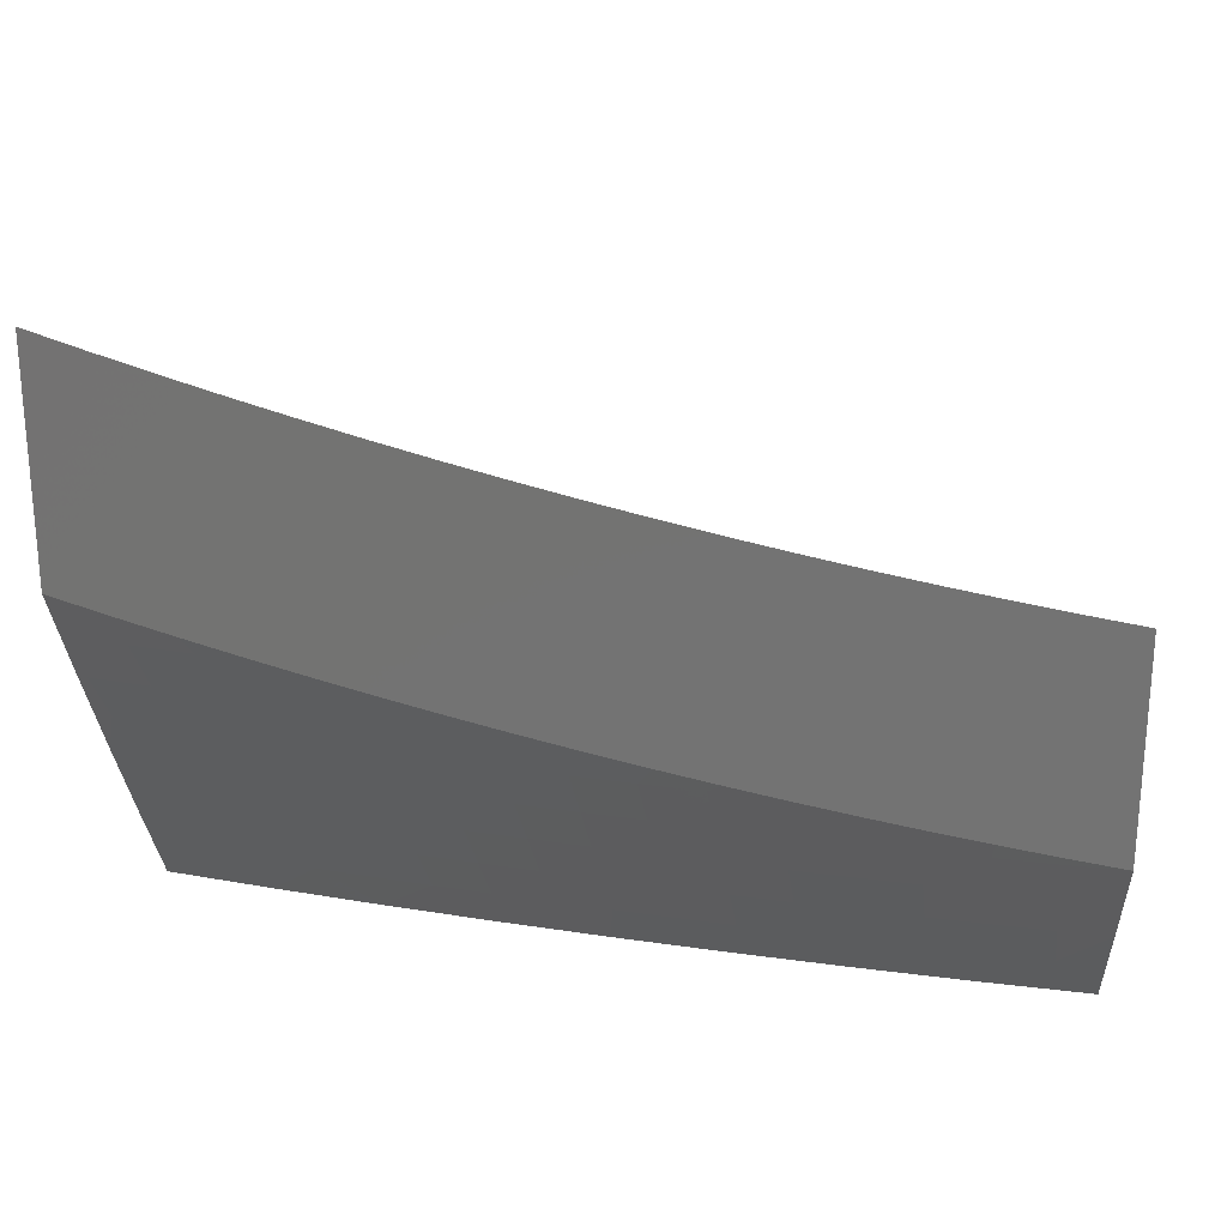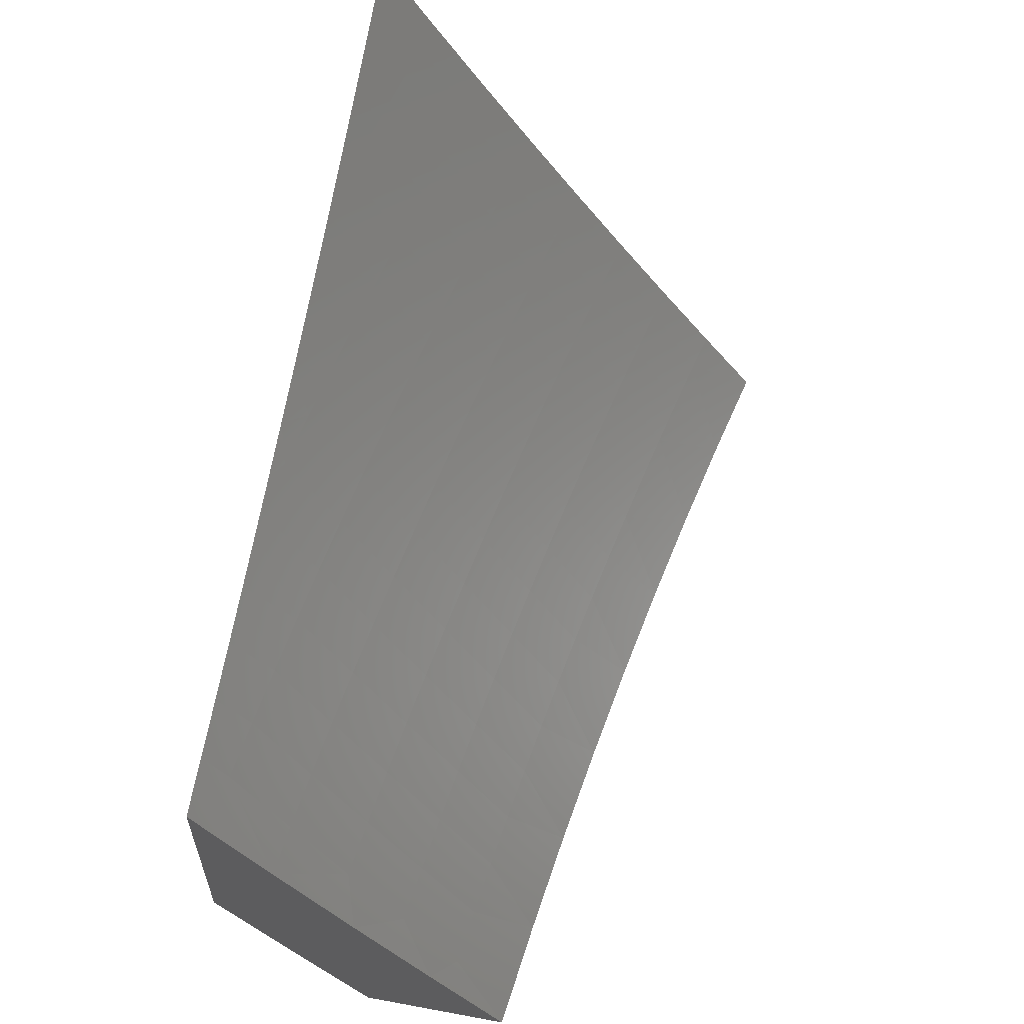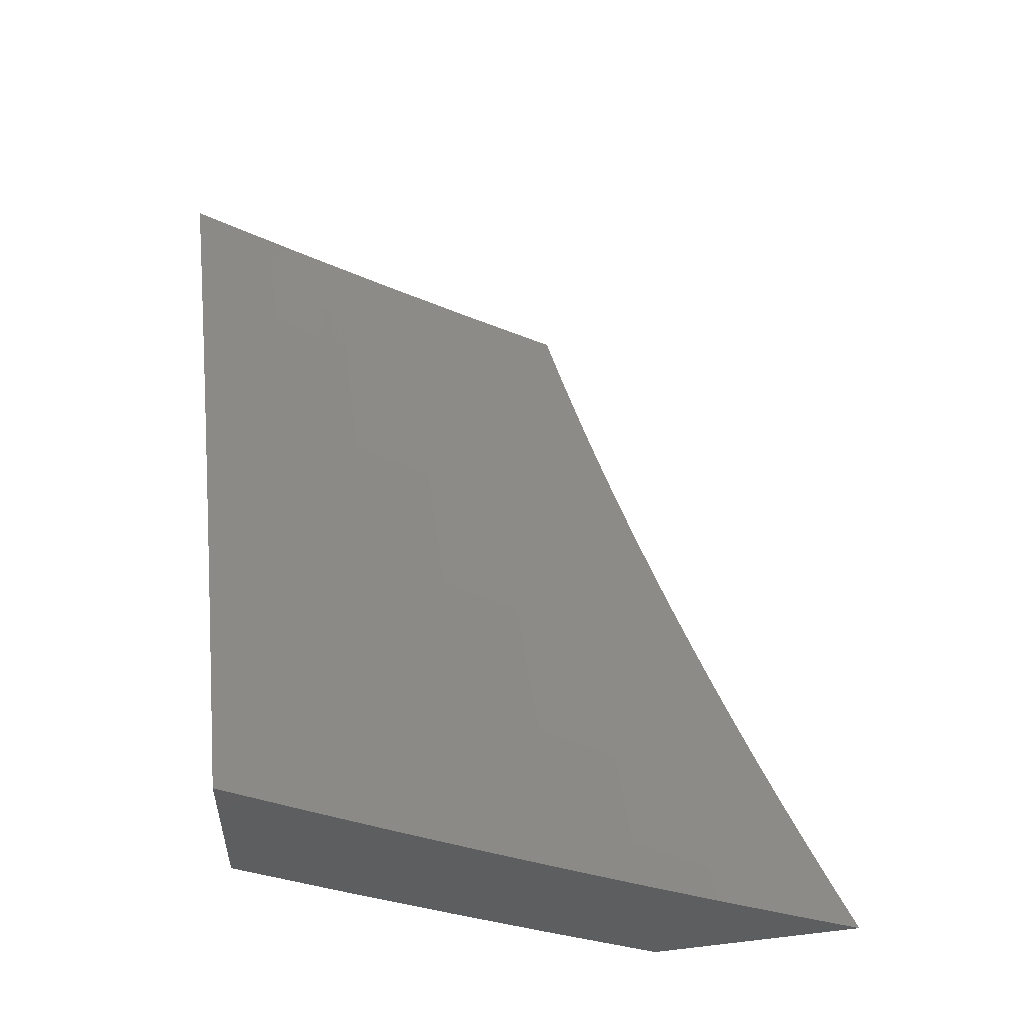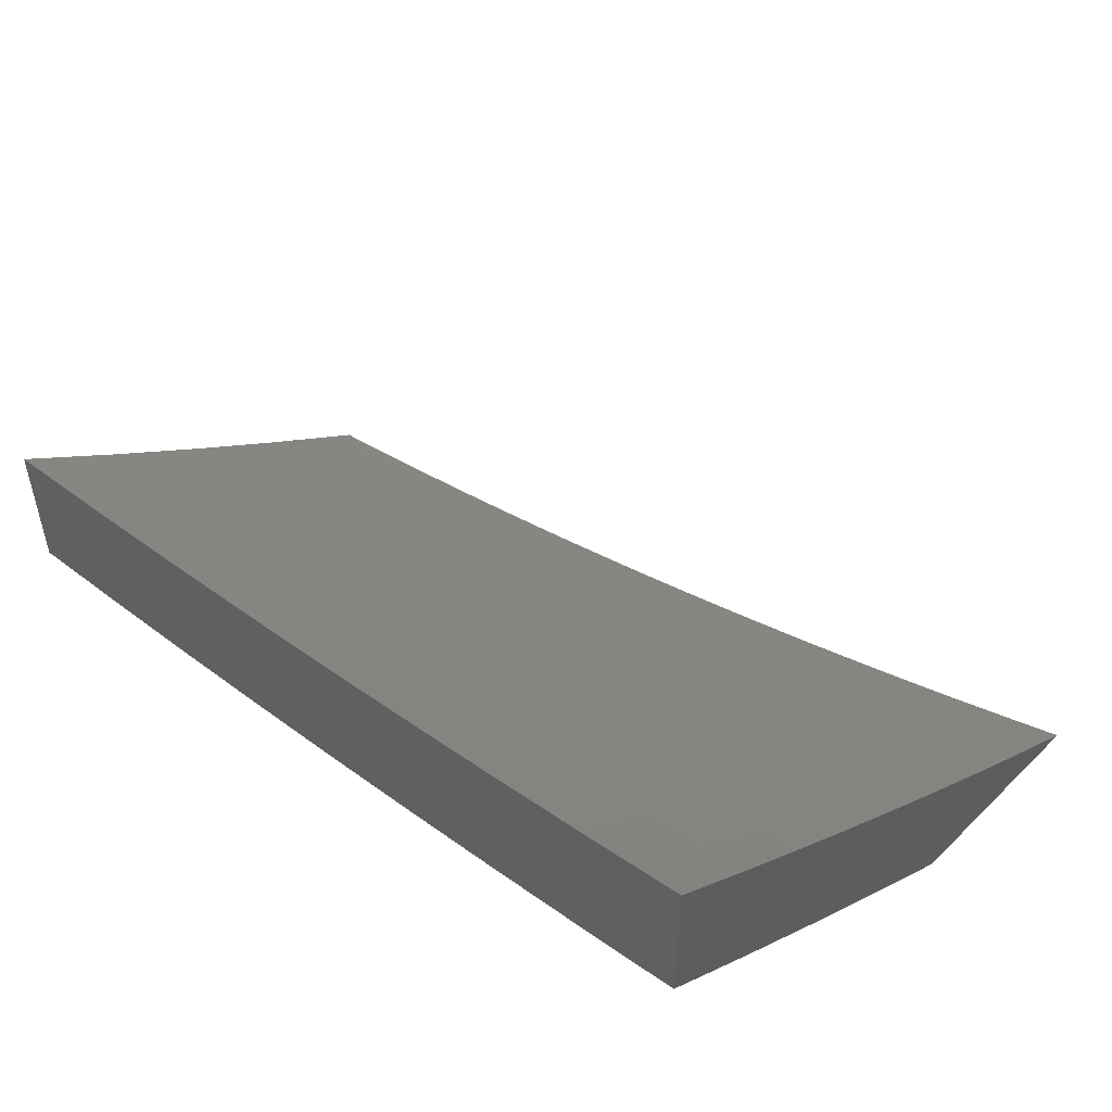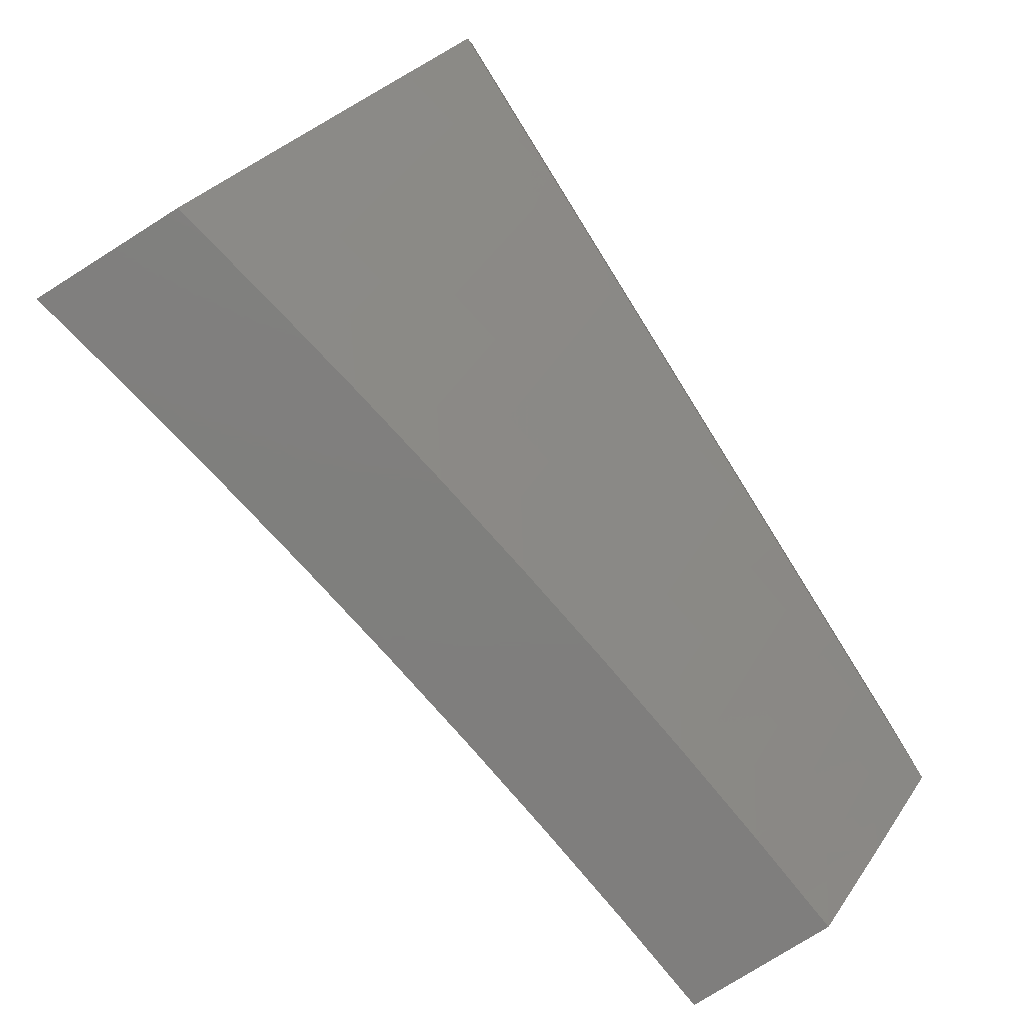
<metadata>
{"format":"stl","ext":"stl","renderer":"f3d","projection":"perspective","resolution":1024,"background":"white","views":[{"elev":24.1,"azim":4.9,"up":"+Z"},{"elev":58.6,"azim":100.8,"up":"+Z"},{"elev":52.5,"azim":-97.2,"up":"+Y"},{"elev":50.0,"azim":-136.7,"up":"+Y"},{"elev":-78.9,"azim":-57.9,"up":"+Z"}]}
</metadata>
<code>
# stl→obj: 235 verts, 466 faces
v -1.939 -8.945 -6.541
v -2 -8.945 -6.522
v -1.998 -8.905 -6.582
v -2 -8.864 -6.643
v -1.99 -8.867 -6.643
v -1.981 -8.828 -6.703
v -1.924 -8.881 -6.643
v -1.915 -8.842 -6.703
v -1.858 -8.894 -6.643
v -1.85 -8.855 -6.703
v -1.792 -8.907 -6.643
v -1.784 -8.868 -6.703
v -1.727 -8.919 -6.643
v -1.719 -8.88 -6.703
v -1.661 -8.931 -6.643
v -1.654 -8.892 -6.703
v -1.595 -8.943 -6.643
v -1.588 -8.903 -6.703
v -1.567 -8.945 -6.646
v -1.523 -8.914 -6.703
v -1.505 -8.945 -6.662
v -1.458 -8.925 -6.703
v -1.442 -8.945 -6.676
v -1.393 -8.935 -6.703
v -1.379 -8.945 -6.69
v -1.328 -8.944 -6.703
v -1.316 -8.945 -6.704
v -1.322 -8.904 -6.763
v -1.257 -8.913 -6.763
v -1.316 -8.864 -6.822
v -1.252 -8.873 -6.822
v -1.31 -8.823 -6.882
v -1.246 -8.832 -6.882
v -1.304 -8.783 -6.941
v -1.24 -8.791 -6.941
v -1.252 -8.748 -7
v -1.177 -8.8 -6.941
v -1.126 -8.764 -7
v -1.113 -8.808 -6.941
v -1.05 -8.815 -6.941
v -1.054 -8.856 -6.882
v -1 -8.863 -6.881
v -1.059 -8.897 -6.822
v -1 -8.945 -6.762
v -1.064 -8.937 -6.763
v -1.063 -8.945 -6.751
v -1.127 -8.945 -6.741
v -2 -8.782 -6.763
v -1.972 -8.789 -6.763
v -1.907 -8.802 -6.763
v -1.842 -8.816 -6.763
v -1.776 -8.828 -6.763
v -1.711 -8.841 -6.763
v -1.646 -8.852 -6.763
v -1.581 -8.864 -6.763
v -1.516 -8.875 -6.763
v -1.451 -8.885 -6.763
v -1.387 -8.895 -6.763
v -1.963 -8.749 -6.822
v -2 -8.699 -6.882
v -1.954 -8.709 -6.882
v -1.945 -8.668 -6.941
v -1.889 -8.722 -6.882
v -1.881 -8.682 -6.941
v -1.825 -8.736 -6.882
v -1.816 -8.695 -6.941
v -1.76 -8.748 -6.882
v -1.752 -8.708 -6.941
v -1.696 -8.76 -6.882
v -1.688 -8.72 -6.941
v -1.631 -8.772 -6.882
v -1.624 -8.731 -6.941
v -1.567 -8.783 -6.882
v -1.56 -8.743 -6.941
v -1.503 -8.794 -6.882
v -1.496 -8.753 -6.941
v -1.438 -8.804 -6.882
v -1.432 -8.764 -6.941
v -1.374 -8.814 -6.882
v -1.368 -8.773 -6.941
v -2 -8.614 -7
v -1.876 -8.64 -7
v -1.752 -8.665 -7
v -1.627 -8.688 -7
v -1.502 -8.71 -7
v -1.377 -8.73 -7
v -1 -8.779 -7
v -1.128 -8.93 -6.763
v -1.19 -8.945 -6.729
v -1.193 -8.922 -6.763
v -1.253 -8.945 -6.717
v -1.629 -8.945 -6.63
v -1.692 -8.945 -6.614
v -1.754 -8.945 -6.597
v -1.816 -8.945 -6.579
v -1.866 -8.933 -6.582
v -1.877 -8.945 -6.56
v -1.932 -8.919 -6.582
v -1.898 -8.763 -6.822
v -1.833 -8.776 -6.822
v -1.768 -8.788 -6.822
v -1.704 -8.801 -6.822
v -1.639 -8.812 -6.822
v -1.574 -8.824 -6.822
v -1.51 -8.835 -6.822
v -1.445 -8.845 -6.822
v -1.38 -8.855 -6.822
v -1.182 -8.841 -6.882
v -1.118 -8.849 -6.882
v -1.188 -8.881 -6.822
v -1.123 -8.889 -6.822
v -1.876 -8.47 -7
v -2 -8.443 -7
v -1.949 -8.52 -6.91
v -2 -8.509 -6.911
v -2 -8.574 -6.821
v -1.963 -8.582 -6.82
v -2 -8.638 -6.73
v -1.977 -8.643 -6.73
v -2 -8.701 -6.639
v -1.991 -8.704 -6.638
v -2 -8.764 -6.547
v -1.924 -8.718 -6.638
v -1.937 -8.777 -6.547
v -1.857 -8.732 -6.638
v -1.869 -8.791 -6.547
v -1.79 -8.745 -6.638
v -1.802 -8.805 -6.547
v -1.723 -8.758 -6.638
v -1.735 -8.818 -6.547
v -1.656 -8.77 -6.638
v -1.667 -8.83 -6.547
v -1.589 -8.782 -6.638
v -1.6 -8.842 -6.547
v -1.522 -8.794 -6.638
v -1.533 -8.853 -6.547
v -1.456 -8.804 -6.638
v -1.465 -8.864 -6.547
v -1.389 -8.815 -6.638
v -1.398 -8.875 -6.547
v -1.322 -8.824 -6.638
v -1.331 -8.884 -6.547
v -1.256 -8.834 -6.638
v -1.265 -8.894 -6.547
v -1.19 -8.842 -6.638
v -1.198 -8.903 -6.547
v -1.123 -8.851 -6.638
v -1.131 -8.911 -6.547
v -1.057 -8.858 -6.638
v -1.064 -8.919 -6.547
v -1 -8.864 -6.64
v -1 -8.945 -6.518
v -1.064 -8.945 -6.507
v -1.127 -8.945 -6.496
v -1.191 -8.945 -6.484
v -1.254 -8.945 -6.471
v -1.317 -8.945 -6.457
v -1.34 -8.944 -6.454
v -1.408 -8.934 -6.454
v -1.38 -8.945 -6.443
v -1.443 -8.945 -6.429
v -1.475 -8.923 -6.454
v -1.505 -8.945 -6.414
v -1.543 -8.912 -6.454
v -1.568 -8.945 -6.398
v -1.611 -8.901 -6.454
v -1.63 -8.945 -6.381
v -1.678 -8.889 -6.454
v -1.692 -8.945 -6.364
v -1.746 -8.877 -6.454
v -1.758 -8.934 -6.361
v -1.826 -8.921 -6.361
v -1.816 -8.945 -6.327
v -1.878 -8.945 -6.308
v -1.894 -8.908 -6.361
v -1.939 -8.945 -6.288
v -1.963 -8.894 -6.361
v -2 -8.945 -6.268
v -2 -8.885 -6.362
v -1.95 -8.836 -6.454
v -2 -8.825 -6.455
v -1.754 -8.945 -6.346
v -1.05 -8.797 -6.73
v -1 -8.781 -6.761
v -1.042 -8.735 -6.82
v -1 -8.697 -6.881
v -1.035 -8.672 -6.91
v -1 -8.611 -7
v -1.1 -8.664 -6.91
v -1.126 -8.596 -7
v -1.165 -8.656 -6.91
v -1.23 -8.648 -6.91
v -1.238 -8.711 -6.82
v -1.304 -8.701 -6.82
v -1.313 -8.763 -6.73
v -1.379 -8.754 -6.73
v -1.252 -8.58 -7
v -1.295 -8.639 -6.91
v -1.37 -8.692 -6.82
v -1.446 -8.743 -6.73
v -1.377 -8.561 -7
v -1.36 -8.629 -6.91
v -1.435 -8.682 -6.82
v -1.512 -8.733 -6.73
v -1.425 -8.619 -6.91
v -1.502 -8.541 -7
v -1.49 -8.609 -6.91
v -1.556 -8.597 -6.91
v -1.567 -8.66 -6.82
v -1.633 -8.648 -6.82
v -1.644 -8.71 -6.73
v -1.711 -8.698 -6.73
v -1.627 -8.519 -7
v -1.621 -8.586 -6.91
v -1.699 -8.636 -6.82
v -1.777 -8.685 -6.73
v -1.687 -8.574 -6.91
v -1.752 -8.496 -7
v -1.752 -8.561 -6.91
v -1.818 -8.548 -6.91
v -1.831 -8.61 -6.82
v -1.897 -8.597 -6.82
v -1.911 -8.658 -6.73
v -1.883 -8.535 -6.91
v -1.882 -8.85 -6.454
v -1.814 -8.864 -6.454
v -1.844 -8.672 -6.73
v -1.765 -8.623 -6.82
v -1.578 -8.722 -6.73
v -1.501 -8.671 -6.82
v -1.247 -8.773 -6.73
v -1.181 -8.781 -6.73
v -1.116 -8.79 -6.73
v -1.173 -8.719 -6.82
v -1.108 -8.727 -6.82
f 1 2 3
f 3 2 4
f 3 4 5
f 5 4 6
f 5 6 7
f 7 6 8
f 7 8 9
f 9 8 10
f 9 10 11
f 11 10 12
f 11 12 13
f 13 12 14
f 13 14 15
f 15 14 16
f 15 16 17
f 17 16 18
f 17 18 19
f 19 18 20
f 19 20 21
f 21 20 22
f 21 22 23
f 23 22 24
f 23 24 25
f 25 24 26
f 25 26 27
f 27 26 28
f 27 28 29
f 29 28 30
f 29 30 31
f 31 30 32
f 31 32 33
f 33 32 34
f 33 34 35
f 35 34 36
f 35 36 37
f 37 36 38
f 37 38 39
f 39 38 40
f 39 40 41
f 41 40 42
f 41 42 43
f 43 42 44
f 43 44 45
f 45 44 46
f 45 46 47
f 4 48 6
f 6 48 49
f 6 49 8
f 8 49 50
f 8 50 10
f 10 50 51
f 10 51 12
f 12 51 52
f 12 52 14
f 14 52 53
f 14 53 16
f 16 53 54
f 16 54 18
f 18 54 55
f 18 55 20
f 20 55 56
f 20 56 22
f 22 56 57
f 22 57 24
f 24 57 58
f 24 58 26
f 26 58 28
f 49 48 59
f 59 48 60
f 59 60 61
f 61 60 62
f 61 62 63
f 63 62 64
f 63 64 65
f 65 64 66
f 65 66 67
f 67 66 68
f 67 68 69
f 69 68 70
f 69 70 71
f 71 70 72
f 71 72 73
f 73 72 74
f 73 74 75
f 75 74 76
f 75 76 77
f 77 76 78
f 77 78 79
f 79 78 80
f 79 80 32
f 32 80 34
f 60 81 62
f 62 81 82
f 62 82 64
f 64 82 66
f 82 83 66
f 66 83 68
f 68 83 70
f 70 83 84
f 70 84 72
f 72 84 74
f 84 85 74
f 74 85 76
f 76 85 78
f 78 85 86
f 78 86 80
f 80 86 34
f 86 36 34
f 38 87 40
f 40 87 42
f 45 47 88
f 88 47 89
f 88 89 90
f 90 89 91
f 90 91 29
f 29 91 27
f 19 92 17
f 17 92 15
f 92 93 15
f 15 93 13
f 93 94 13
f 13 94 11
f 94 95 11
f 11 95 9
f 9 95 96
f 96 95 97
f 96 97 98
f 98 97 1
f 98 1 3
f 59 61 99
f 99 61 63
f 99 63 100
f 100 63 65
f 100 65 101
f 101 65 67
f 101 67 102
f 102 67 69
f 102 69 103
f 103 69 71
f 103 71 104
f 104 71 73
f 104 73 105
f 105 73 75
f 105 75 106
f 106 75 77
f 106 77 107
f 107 77 79
f 107 79 30
f 30 79 32
f 49 59 50
f 50 59 99
f 50 99 51
f 51 99 100
f 51 100 52
f 52 100 101
f 52 101 53
f 53 101 102
f 53 102 54
f 54 102 103
f 54 103 55
f 55 103 104
f 55 104 56
f 56 104 105
f 56 105 57
f 57 105 106
f 57 106 58
f 58 106 107
f 58 107 28
f 28 107 30
f 3 5 98
f 98 5 7
f 98 7 96
f 96 7 9
f 33 35 108
f 108 35 37
f 108 37 109
f 109 37 39
f 109 39 41
f 90 29 31
f 31 33 110
f 110 33 108
f 110 108 111
f 111 108 109
f 111 109 43
f 43 109 41
f 111 88 110
f 110 88 90
f 110 90 31
f 43 45 111
f 111 45 88
f 112 113 114
f 114 113 115
f 114 115 116
f 114 116 117
f 117 116 118
f 117 118 119
f 119 118 120
f 119 120 121
f 121 120 122
f 121 122 123
f 123 122 124
f 123 124 125
f 125 124 126
f 125 126 127
f 127 126 128
f 127 128 129
f 129 128 130
f 129 130 131
f 131 130 132
f 131 132 133
f 133 132 134
f 133 134 135
f 135 134 136
f 135 136 137
f 137 136 138
f 137 138 139
f 139 138 140
f 139 140 141
f 141 140 142
f 141 142 143
f 143 142 144
f 143 144 145
f 145 144 146
f 145 146 147
f 147 146 148
f 147 148 149
f 149 148 150
f 149 150 151
f 151 150 152
f 152 150 153
f 153 150 154
f 154 150 148
f 154 148 155
f 155 148 146
f 155 146 156
f 156 146 144
f 156 144 157
f 157 144 142
f 157 142 158
f 158 142 159
f 158 159 160
f 160 159 161
f 161 159 162
f 161 162 163
f 163 162 164
f 163 164 165
f 165 164 166
f 165 166 167
f 167 166 168
f 167 168 169
f 169 168 170
f 169 170 171
f 171 170 172
f 171 172 173
f 173 172 174
f 174 172 175
f 174 175 176
f 176 175 177
f 176 177 178
f 178 177 179
f 179 177 180
f 179 180 181
f 181 180 124
f 181 124 122
f 173 182 171
f 171 182 169
f 160 157 158
f 149 151 183
f 183 151 184
f 183 184 185
f 185 184 186
f 185 186 187
f 187 186 188
f 187 188 189
f 189 188 190
f 189 190 191
f 191 190 192
f 191 192 193
f 193 192 194
f 193 194 195
f 195 194 196
f 195 196 139
f 139 196 137
f 190 197 192
f 192 197 198
f 192 198 194
f 194 198 199
f 194 199 196
f 196 199 200
f 196 200 137
f 137 200 135
f 197 201 198
f 198 201 202
f 198 202 199
f 199 202 203
f 199 203 200
f 200 203 204
f 200 204 135
f 135 204 133
f 202 201 205
f 205 201 206
f 205 206 207
f 207 206 208
f 207 208 209
f 209 208 210
f 209 210 211
f 211 210 212
f 211 212 129
f 129 212 127
f 206 213 208
f 208 213 214
f 208 214 210
f 210 214 215
f 210 215 212
f 212 215 216
f 212 216 127
f 127 216 125
f 214 213 217
f 217 213 218
f 217 218 219
f 219 218 220
f 219 220 221
f 221 220 222
f 221 222 223
f 223 222 119
f 223 119 121
f 218 112 220
f 220 112 224
f 220 224 222
f 222 224 117
f 222 117 119
f 224 112 114
f 224 114 117
f 126 124 180
f 180 177 225
f 225 177 175
f 225 175 226
f 226 175 172
f 226 172 170
f 121 123 223
f 223 123 227
f 223 227 221
f 221 227 228
f 221 228 219
f 219 228 217
f 227 123 125
f 128 126 225
f 225 126 180
f 128 225 226
f 228 227 216
f 216 227 125
f 130 128 226
f 130 226 170
f 217 228 215
f 215 228 216
f 132 130 170
f 211 129 131
f 214 217 215
f 134 132 168
f 168 132 170
f 211 131 229
f 229 131 133
f 229 133 204
f 136 134 166
f 166 134 168
f 211 229 209
f 209 229 230
f 209 230 207
f 207 230 205
f 230 229 204
f 138 136 164
f 164 136 166
f 205 230 203
f 203 230 204
f 140 138 162
f 162 138 164
f 202 205 203
f 142 140 159
f 159 140 162
f 195 139 141
f 195 141 231
f 231 141 143
f 231 143 232
f 232 143 145
f 232 145 233
f 233 145 147
f 233 147 183
f 183 147 149
f 195 231 193
f 193 231 234
f 193 234 191
f 191 234 189
f 234 231 232
f 234 232 235
f 235 232 233
f 235 233 185
f 185 233 183
f 187 189 235
f 235 189 234
f 187 235 185
f 178 2 176
f 176 2 174
f 174 2 173
f 173 2 182
f 182 2 1
f 182 1 169
f 169 1 97
f 169 97 167
f 167 97 95
f 167 95 165
f 165 95 94
f 165 94 163
f 163 94 93
f 163 93 161
f 161 93 92
f 161 92 160
f 160 92 19
f 160 19 157
f 157 19 21
f 157 21 23
f 157 23 156
f 156 23 25
f 156 25 155
f 155 25 27
f 155 27 154
f 154 27 91
f 154 91 153
f 153 91 89
f 153 89 152
f 152 89 47
f 152 47 46
f 46 44 152
f 60 116 81
f 81 116 115
f 81 115 113
f 116 60 118
f 118 60 48
f 118 48 120
f 120 48 122
f 122 48 4
f 122 4 181
f 181 4 2
f 181 2 179
f 179 2 178
f 87 38 188
f 188 38 36
f 188 36 190
f 190 36 86
f 190 86 197
f 197 86 85
f 197 85 201
f 201 85 84
f 201 84 206
f 206 84 83
f 206 83 213
f 213 83 82
f 213 82 218
f 218 82 81
f 218 81 112
f 112 81 113
f 42 184 44
f 44 184 151
f 44 151 152
f 42 87 184
f 184 87 186
f 186 87 188

</code>
